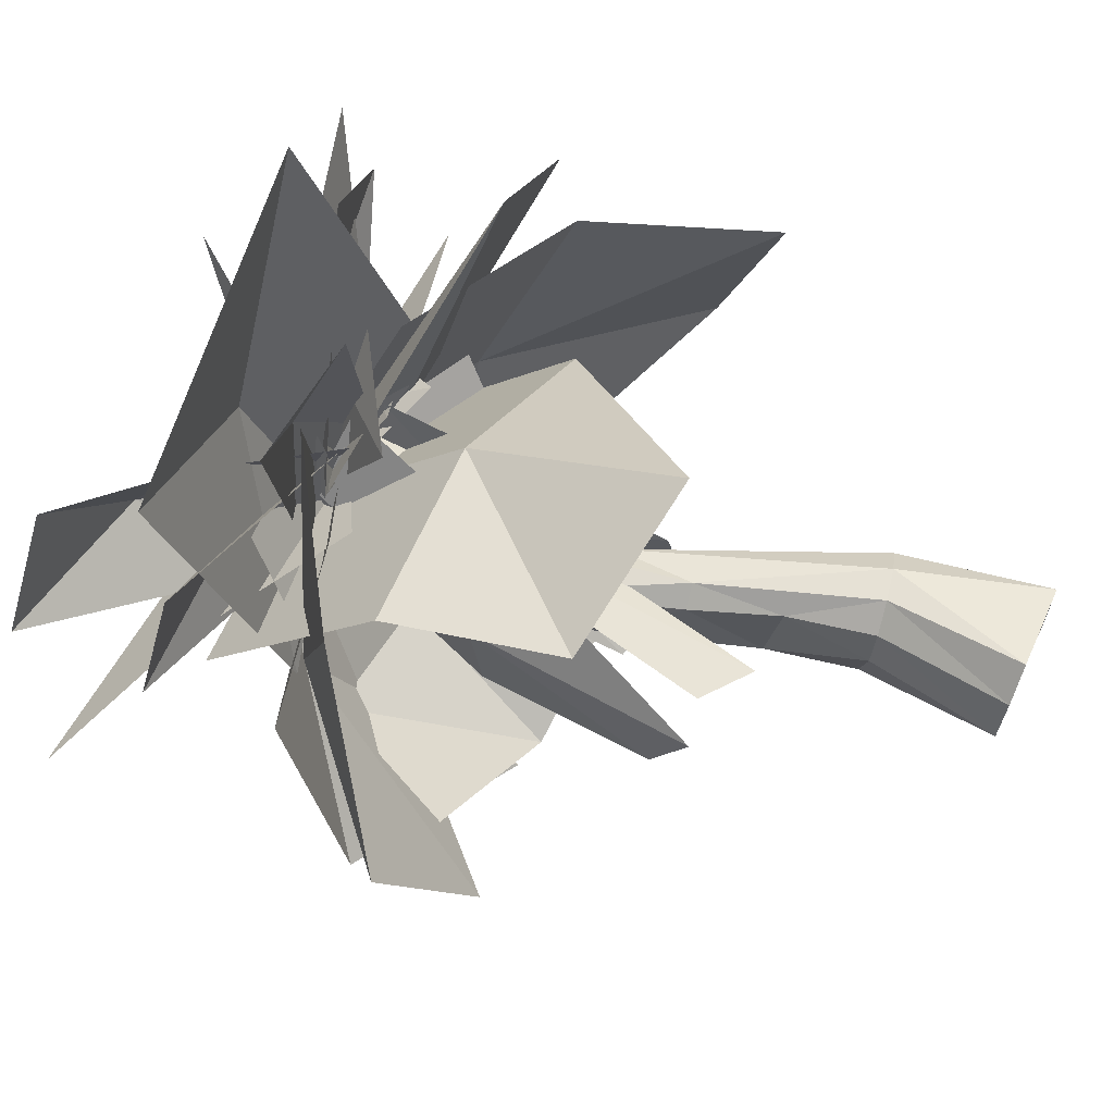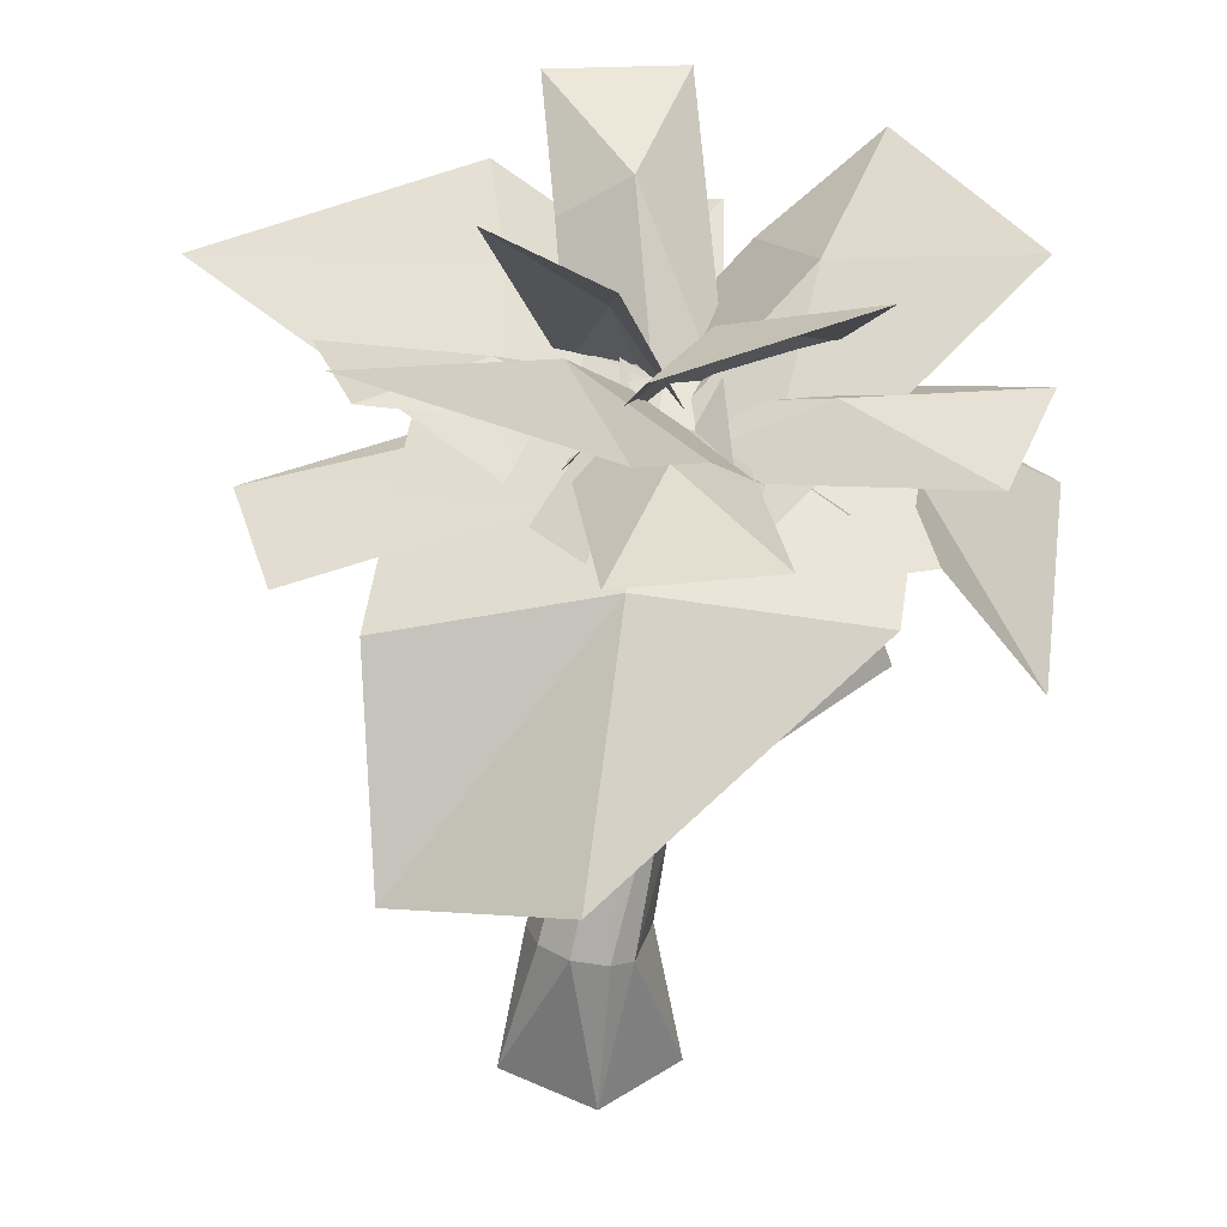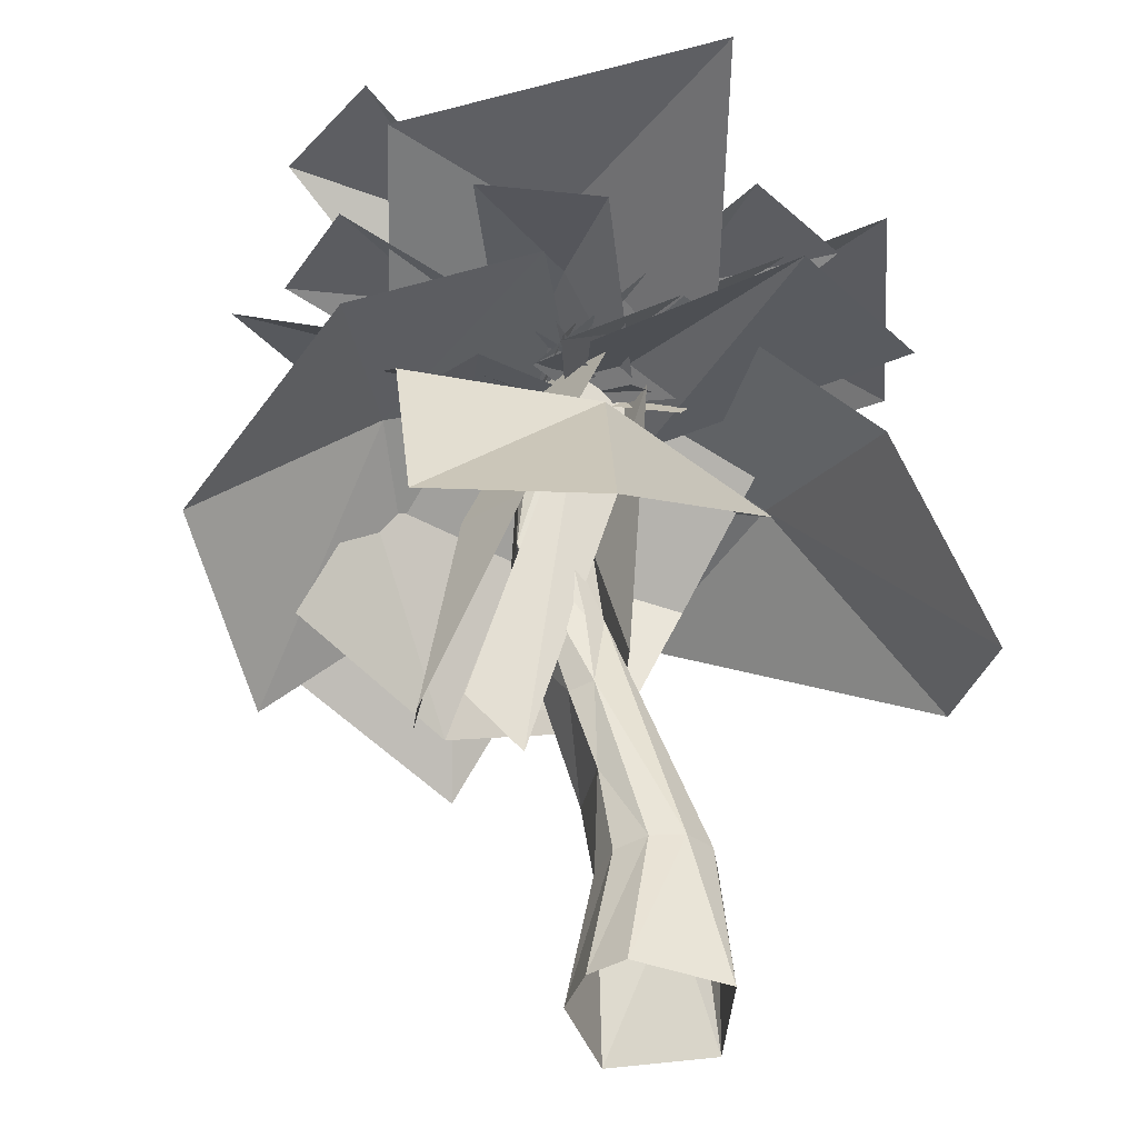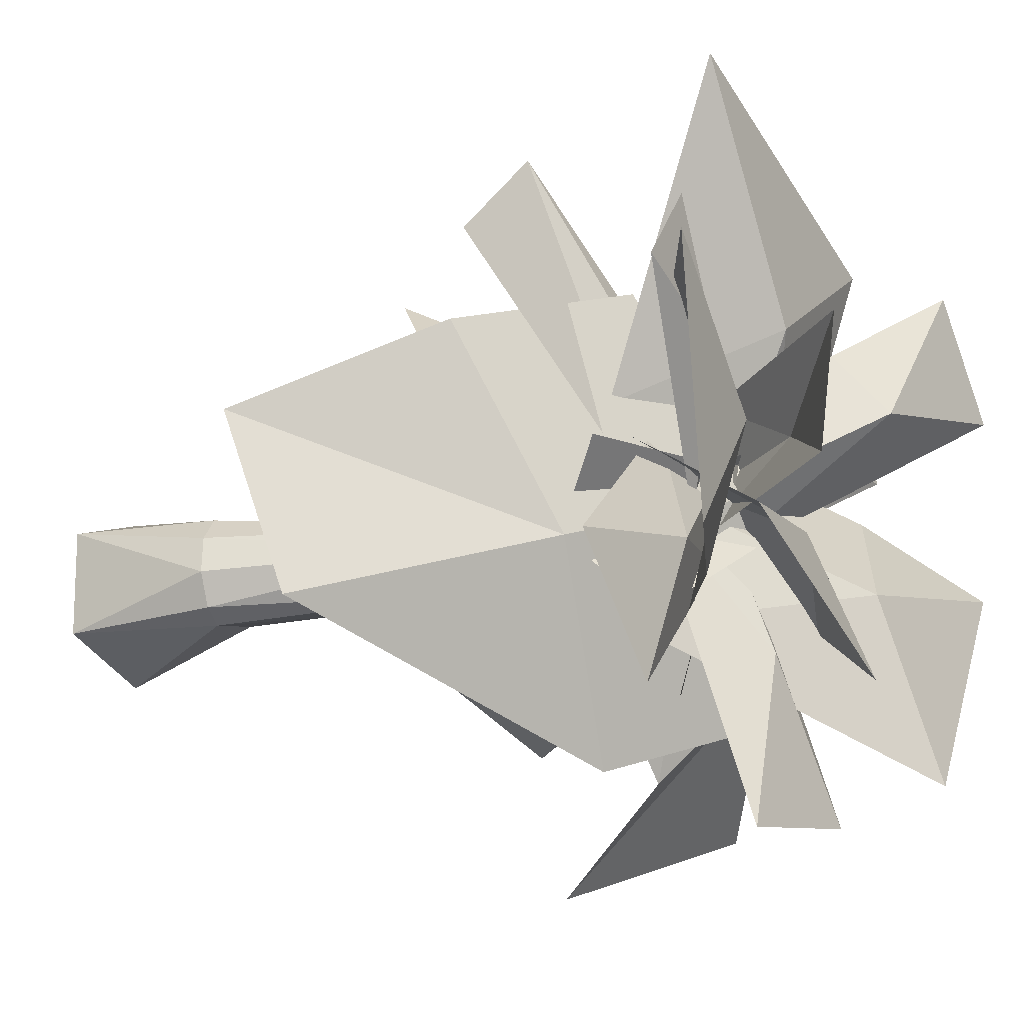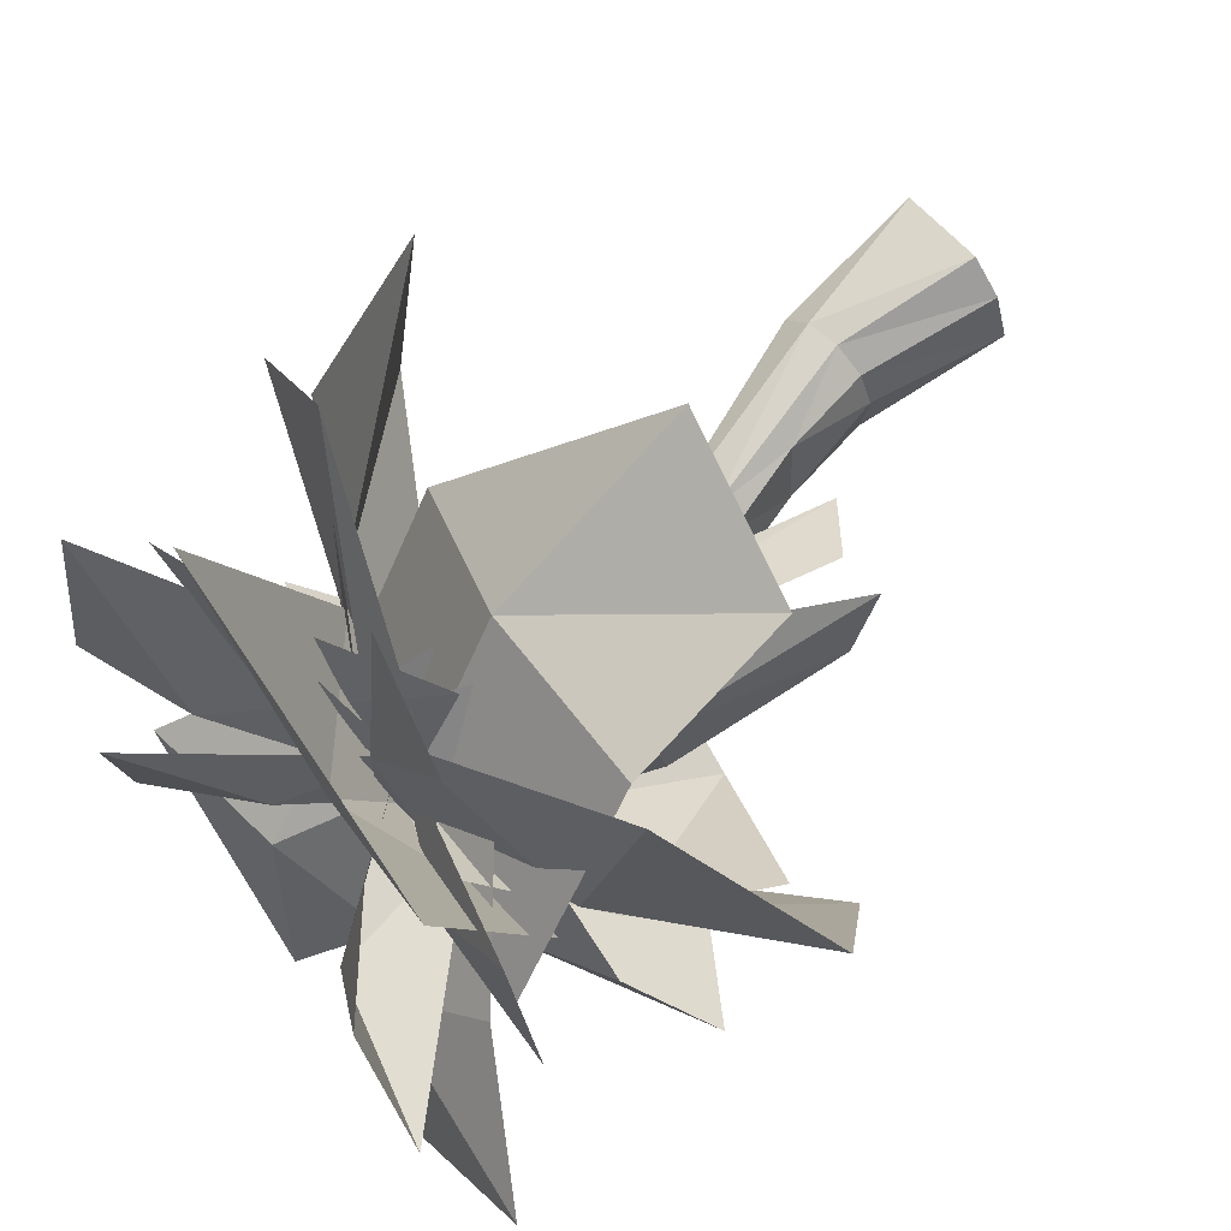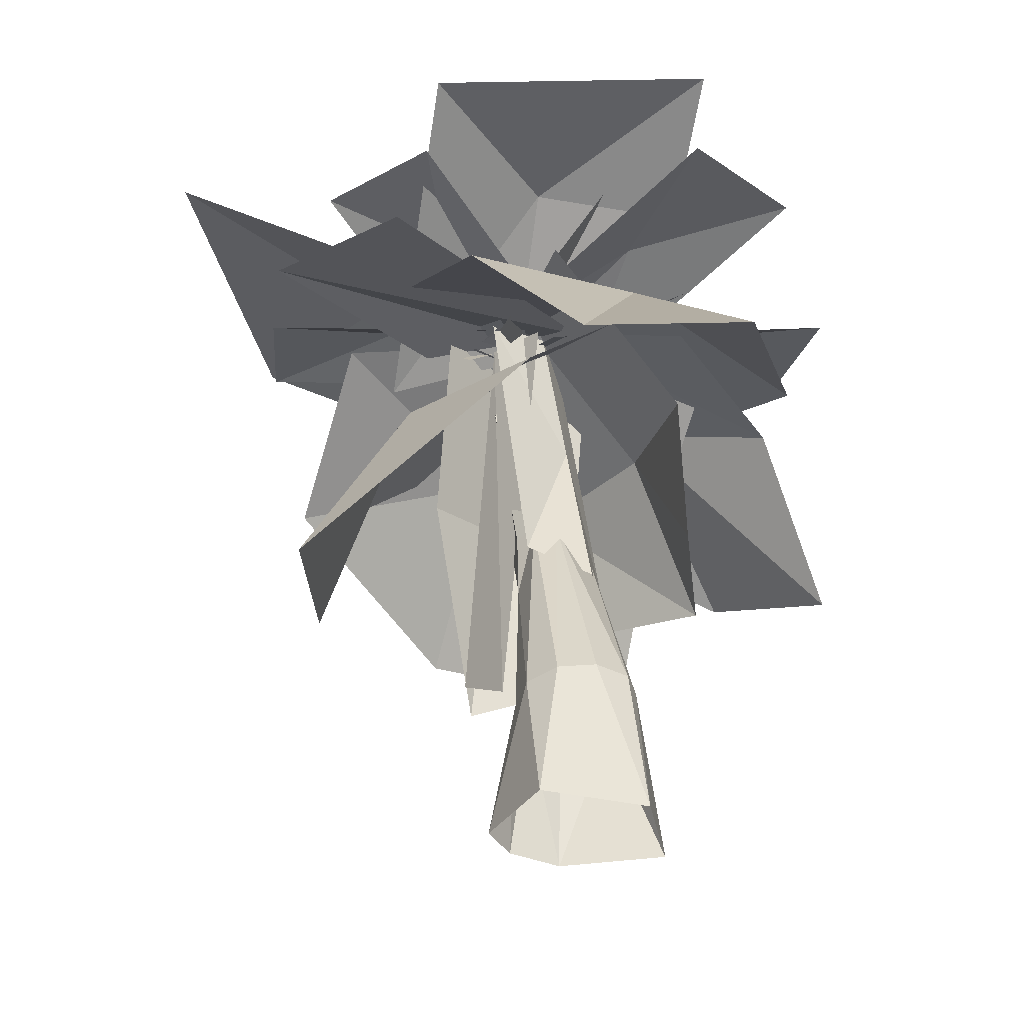
<metadata>
{"format":"obj","ext":"obj","renderer":"f3d","projection":"perspective","resolution":1024,"background":"white","views":[{"elev":72.8,"azim":-59.3,"up":"+Z"},{"elev":40.4,"azim":120.1,"up":"+Y"},{"elev":51.2,"azim":9.4,"up":"+Z"},{"elev":-19.1,"azim":127.9,"up":"+Z"},{"elev":71.4,"azim":-119.6,"up":"+Z"},{"elev":-29.9,"azim":80.9,"up":"+Y"}]}
</metadata>
<code>
o ADDON_PLANTS_TREE_04_275P
v -0.4945 8.38 1.025
v -0.6328 10.01 5.685
v -4.879 9.574 4.02
v -3.836 9.059 1.516
v -3.484 4.985 -2.634
v 0.447 8.795 0.2288
v -2.753 8.789 2.907
v -4.211 6.634 -2.093
v -6.803 5.41 0.9929
v -3.83 7.99 -0.7099
v -0.005838 10.94 -1.014
v -0.8681 8.18 0.8542
v -3.958 8.613 -2.621
v 3.065 5.991 -1.994
v -2.409 9.16 0.07276
v -0.9287 8.487 2.704
v -1.227 7.695 -3.659
v 1.803 7.57 1.665
v 0.3222 8.243 -0.9657
v -5.599 7.688 -0.08483
v -6.139 6.49 -3.609
v -3.529 5.364 -4.69
v -0.5961 6.965 -1.779
v -4.879 7.228 -0.4928
v -4.975 7.016 3.384
v -2.391 8.992 0.06069
v -2.632 8.583 0.09693
v -0.3305 1.723 0.7016
v -0.5456 -0.2631 -1.355
v -1.989 8.408 -2.571
v -3.182 7.915 1.326
v -5.091 10.51 -3.534
v -5.391 9.241 0.4888
v -4.739 7.73 0.4999
v -5.862 4.509 -1.885
v -0.5133 8.933 -1.964
v 0.5106 6.818 0.6202
v -2.729 9.233 -0.5063
v -1.138 4.31 3.687
v -1.705 7.118 2.078
v -2.128 8.272 -1.683
v 1.445 10.88 2.133
v -0.1718 10.05 -1.733
v -4.279 6.803 2.575
v -5.303 8.918 -0.009005
v 3.554 5.355 0.4284
v -3.62 4.44 3.171
v -3.492 8.018 1.689
v -1.925 8.927 -0.062
v -0.3577 8.018 -1.813
v -4.032 8.491 -1.836
v -2.465 7.688 -3.586
v -1.871 8.709 1.447
v -2.512 5.969 1.55
v -3.316 2.924 0.8875
v -3.509 5.855 -0.7129
v -2.791 9.705 2.502
v -2.694 8.682 0.07852
v -7.4 10.04 -0.3197
v -4.741 7.945 -0.6392
v -2.941 7.316 -1.614
v -1.898 9.146 0.3947
v 1.706 11.26 -1.819
v -2.017 8.365 1.139
v -3.789 9.811 2.405
v -5.427 10.71 3.579
v -4.179 10.13 -1.017
v -1.97 8.804 -0.1807
v -0.5178 10.48 0.3128
v -2.474 8.701 0.3629
v -1.868 8.742 0.01758
v -1.045 4.221 -0.5261
v -1.783 6.661 -0.313
v -1.392 8.592 -0.4273
v 2.017 7.949 2.746
v -2.831 8.513 1.103
v 0.5771 7.871 4.276
v -2.921 8.641 -0.4572
v -4.203 9.24 1.241
v -5.447 9.009 2.913
v -2.389 7.887 2.27
v -0.8729 8.388 -1.889
v -3.31 8.419 0.2715
v -4.004 9.527 -4.172
v -1.957 9.527 -4.491
v -2.797 8.442 -0.6228
v 0.7311 9.764 -3.249
v 1.964 9.736 -1.606
v -1.173 5.059 -1.996
v -5.456 5.322 -0.7098
v -3.409 9.646 -1.658
v -0.2919 -0.1922 1.07
v -6.551 10.66 2.022
v -3.141 8.308 -0.418
v -2.411 8.487 -0.363
v -0.727 11.42 -0.2635
v -0.8136 11.63 1.608
v -2.497 8.697 1.508
v -2.458 8.716 0.1926
v -2.037 10.37 -0.7556
v -1.529 8.676 0.3525
v -1.911 8.565 4.191
v -3.625 8.688 4.024
v -1.784 8.782 -0.261
v 0.889 10.04 2.221
v -0.2058 9.785 3.531
v -3.243 8.799 0.1854
v -2.879 8.525 1.048
v -2.967 10.75 -2.578
v -2.741 8.855 0.4683
v -3.382 6.115 0.5718
v -2.868 8.595 -0.8164
v -4.262 10.43 1.554
v -2.49 8.987 0.2887
v -3.486 3.363 -0.1536
v -2.113 8.934 0.356
v -2.627 9.47 -2.067
v -2.267 8.773 0.239
v -1.264 8.419 -0.04797
v -0.4672 9.578 -1.068
v -2.294 8.772 0.2894
v -1.564 8.414 1.02
v -1.395 8.578 0.1731
v -1.975 2.71 0.6265
v -2.22 8.687 0.7273
v -2.001 10.2 0.5924
v -2.785 8.636 0.5477
v -2.768 3.124 1.058
v -1.377 5.099 0.2591
v 0.9385 -0.06628 0.5964
v -2.738 5.997 -0.1654
v 0.8365 -0.1527 -0.8651
v -2.157 7.464 0.7164
v -1.097 2.771 0.4039
v -0.994 -0.3067 0.001763
v -1.972 8.634 -0.006061
v -2.037 6.148 0.5469
v -2.301 7.461 -0.1544
v 0.4827 2.011 -0.2628
v -0.9158 1.662 -0.6827
v -0.04025 1.86 -0.9061
v -2.553 8.586 0.5732
v -2.555 9.089 2.266
v -1.092 9.687 1.633
v -2.869 7.366 0.392
v -2.361 9.049 0.2465
v -6.282 9.022 1.402
v -2.087 8.628 1.054
v -1.332 3.989 0.4972
v -2.038 6.188 -0.3836
v -1.339 5.143 -0.06438
v -0.7543 -0.2632 0.7109
v -2.647 5.99 0.4688
v -0.9804 4.554 0.4198
v -2.461 7.418 0.7631
v -1.801 5.04 -0.5903
v 0.279 1.969 -0.7343
v 0.4162 1.97 0.2563
v -0.7304 1.609 0.4586
v -0.9399 1.566 -0.01184
v -1.316 2.874 -0.6578
v -2.728 7.382 0.6502
v 0.1045 1.86 0.6249
v -2.331 4.848 -0.2741
v -1.61 5.002 0.4688
v -1.64 3.907 0.3148
v -2.264 4.446 -0.9119
v -1.377 8.613 0.8764
v -2.738 8.504 -0.4094
f 93 94 113
f 94 93 113
f 76 77 116
f 77 76 116
f 75 74 77
f 74 75 77
f 80 148 79
f 78 147 79
f 83 84 117
f 84 83 117
f 86 87 120
f 87 86 120
f 66 113 93
f 113 66 93
f 113 114 94
f 114 113 94
f 96 126 97
f 126 96 97
f 98 97 126
f 97 98 126
f 107 103 143
f 103 107 143
f 108 106 144
f 106 108 144
f 143 146 107
f 143 107 101
f 108 144 104
f 144 108 104
f 113 66 65
f 65 64 113
f 66 113 65
f 64 65 113
f 114 113 64
f 113 114 64
f 116 77 74
f 77 116 74
f 119 85 117
f 117 85 84
f 85 119 117
f 85 117 84
f 118 117 83
f 117 118 83
f 117 118 119
f 118 117 119
f 122 88 120
f 120 88 87
f 88 122 120
f 88 120 87
f 121 120 86
f 120 121 86
f 120 121 122
f 121 120 122
f 126 127 98
f 96 95 126
f 127 126 98
f 95 96 126
f 127 126 95
f 126 127 95
f 102 143 103
f 102 101 143
f 143 102 103
f 101 102 143
f 144 106 105
f 105 104 144
f 106 144 105
f 104 105 144
f 146 143 101
f 79 147 80
f 78 79 148
f 1 2 57
f 2 1 57
f 5 61 89
f 61 5 89
f 9 34 35
f 34 9 35
f 12 11 100
f 11 12 100
f 14 19 17
f 19 14 17
f 46 18 19
f 18 46 19
f 17 13 19
f 13 17 19
f 16 18 15
f 18 16 15
f 19 15 18
f 15 19 13
f 15 19 18
f 19 15 13
f 21 51 22
f 51 21 22
f 6 23 62
f 23 6 62
f 62 61 23
f 61 62 23
f 34 9 25
f 9 34 25
f 7 25 34
f 25 7 34
f 30 8 26
f 8 30 26
f 32 82 67
f 82 32 67
f 34 26 8
f 26 34 7
f 26 34 8
f 34 26 7
f 8 35 34
f 35 8 34
f 38 40 36
f 40 38 36
f 40 39 37
f 37 36 40
f 39 40 37
f 36 37 40
f 42 81 69
f 81 42 69
f 40 38 44
f 38 40 44
f 40 39 47
f 39 40 47
f 45 44 38
f 44 45 38
f 14 19 46
f 19 14 46
f 44 47 40
f 47 44 40
f 49 51 48
f 51 49 48
f 50 52 49
f 52 50 49
f 51 21 20
f 20 48 51
f 21 51 20
f 48 20 51
f 52 22 51
f 51 49 52
f 22 52 51
f 49 51 52
f 60 3 57
f 2 57 3
f 3 60 57
f 57 2 3
f 58 57 1
f 57 58 1
f 59 67 32
f 67 59 32
f 57 58 60
f 58 57 60
f 61 5 24
f 24 4 61
f 5 61 24
f 4 24 61
f 62 61 4
f 61 62 4
f 63 69 42
f 69 63 42
f 67 59 33
f 33 31 67
f 59 67 33
f 31 33 67
f 68 67 31
f 67 68 31
f 69 63 43
f 43 41 69
f 63 69 43
f 41 43 69
f 70 69 41
f 69 70 41
f 69 70 81
f 70 69 81
f 67 68 82
f 68 67 82
f 23 89 61
f 89 23 61
f 90 24 5
f 24 90 5
f 99 100 12
f 100 99 12
f 99 100 10
f 100 99 10
f 109 100 11
f 91 10 100
f 100 109 11
f 10 91 100
f 100 109 91
f 109 100 91
f 56 115 111
f 111 110 56
f 115 56 111
f 110 111 56
f 168 154 73
f 167 169 73
f 110 111 53
f 111 110 53
f 111 55 54
f 54 53 111
f 55 111 54
f 53 54 111
f 112 56 110
f 56 112 110
f 55 111 115
f 111 55 115
f 125 124 123
f 124 125 123
f 124 125 128
f 125 124 128
f 72 73 154
f 73 72 167
f 73 71 168
f 71 73 169
f 141 161 156
f 140 135 160
f 159 28 134
f 157 156 151
f 28 163 149
f 92 163 28
f 92 130 163
f 161 164 156
f 134 28 149
f 158 139 151
f 166 149 153
f 137 151 150
f 164 166 153
f 161 166 164
f 135 159 160
f 142 133 136
f 138 131 27
f 153 137 133
f 133 137 138
f 133 138 136
f 138 27 136
f 130 132 139
f 132 29 141
f 29 140 141
f 29 135 140
f 139 157 151
f 132 157 139
f 136 27 142
f 131 145 27
f 145 142 27
f 153 133 155
f 165 129 137
f 153 165 137
f 150 131 138
f 137 150 138
f 158 151 129
f 137 129 151
f 152 92 28
f 153 162 145
f 131 153 145
f 153 155 162
f 142 155 133
f 151 156 150
f 156 131 150
f 132 141 157
f 157 141 156
f 130 158 163
f 130 139 158
f 135 152 159
f 152 28 159
f 160 159 134
f 161 160 134
f 140 160 161
f 140 161 141
f 145 162 142
f 162 155 142
f 163 158 129
f 149 163 129
f 156 164 131
f 164 153 131
f 149 165 153
f 149 129 165
f 161 134 166
f 134 149 166

</code>
